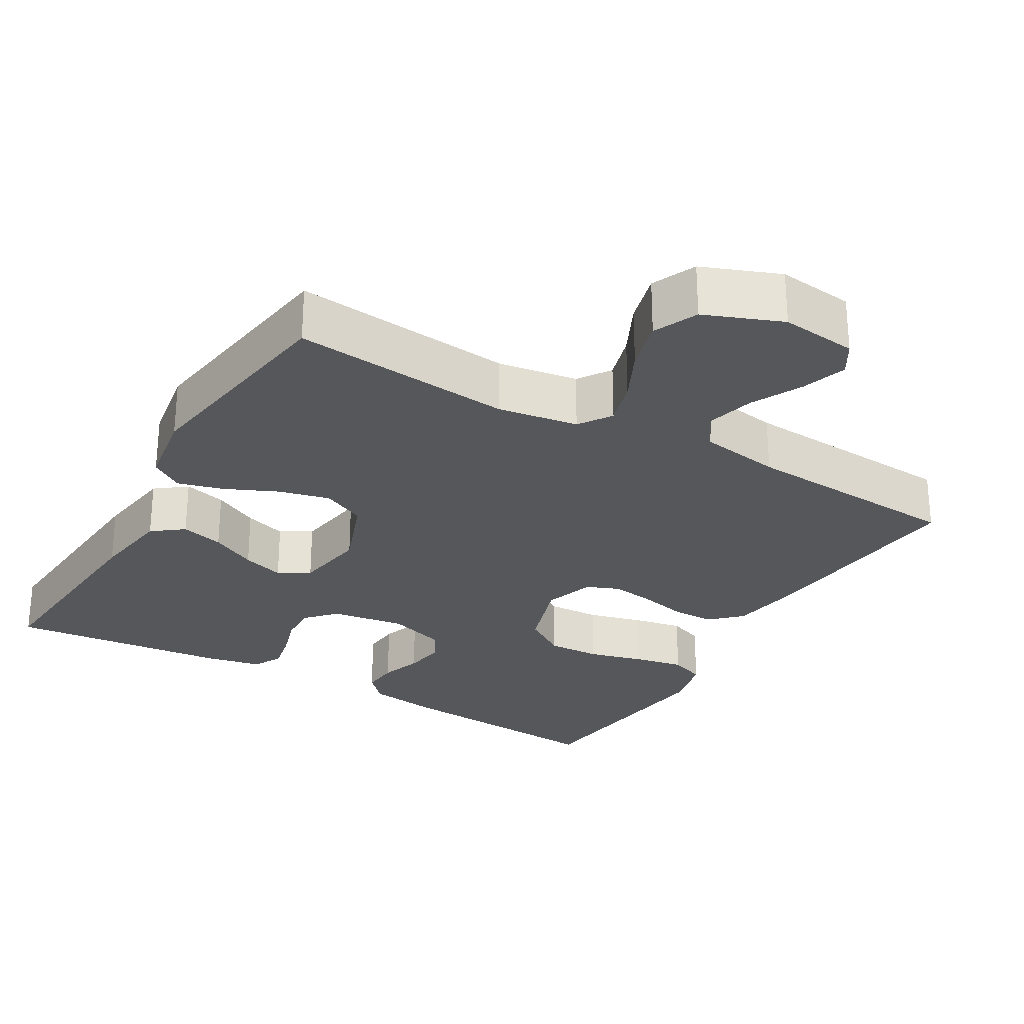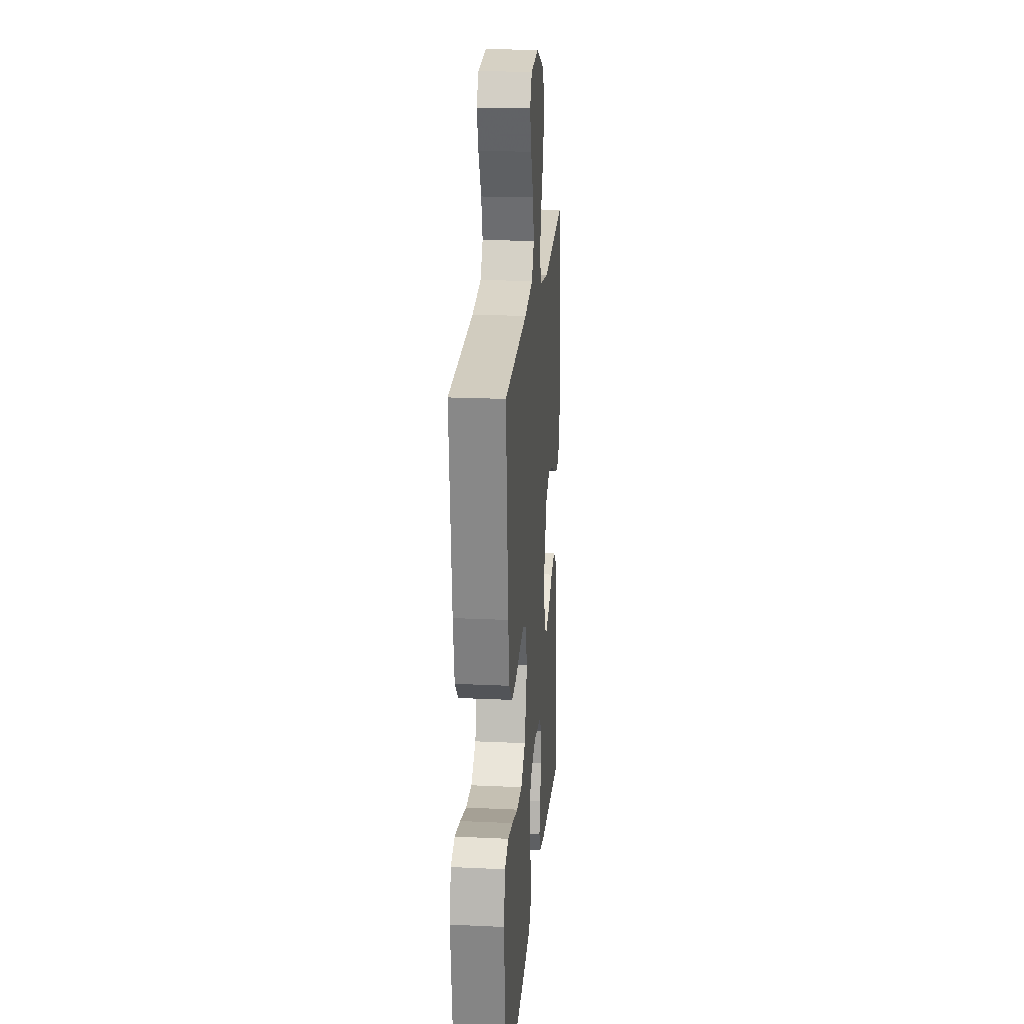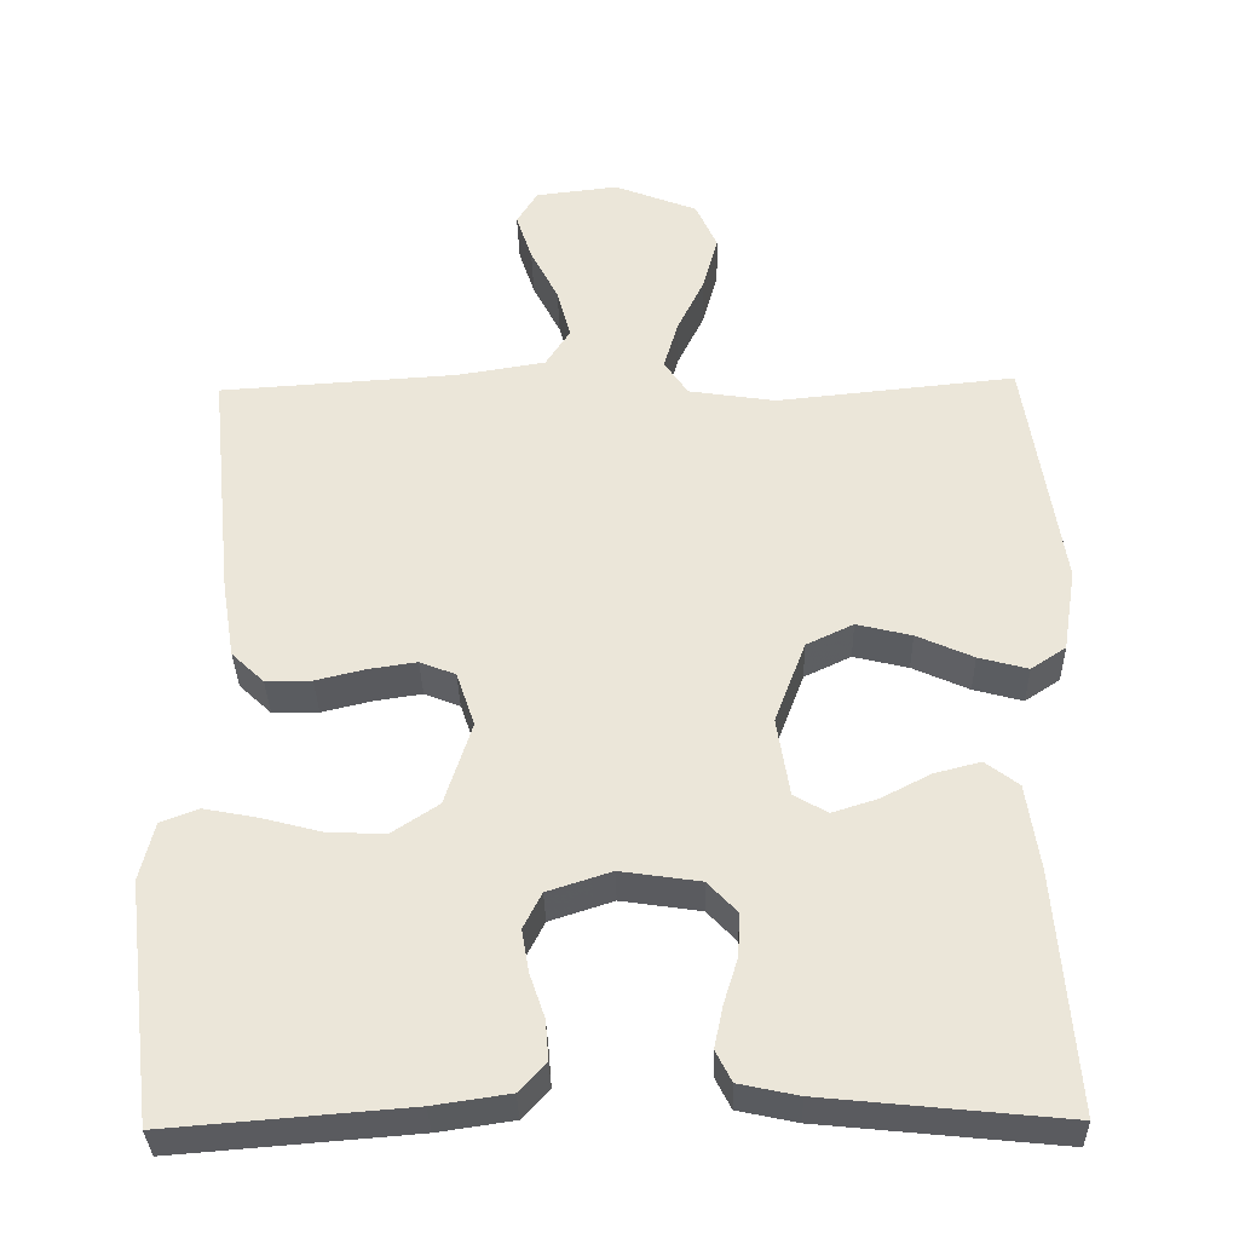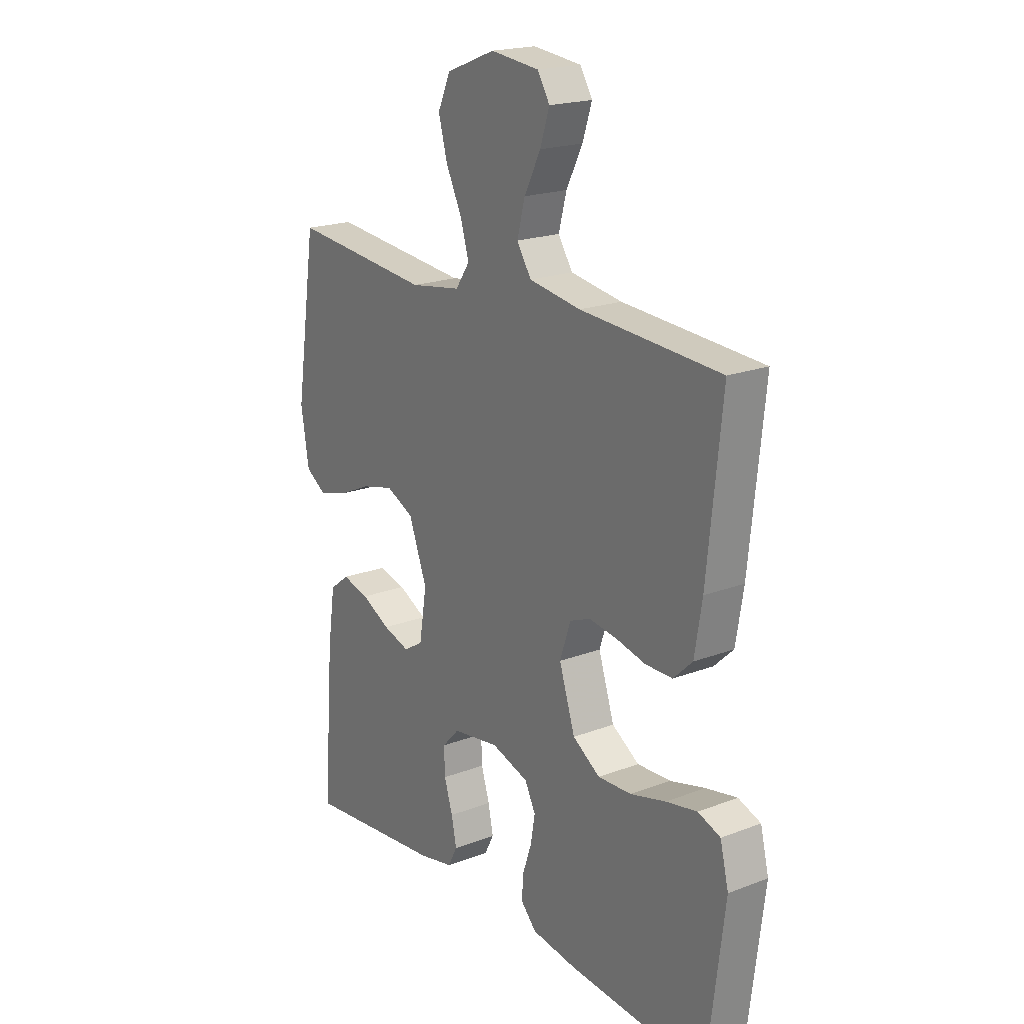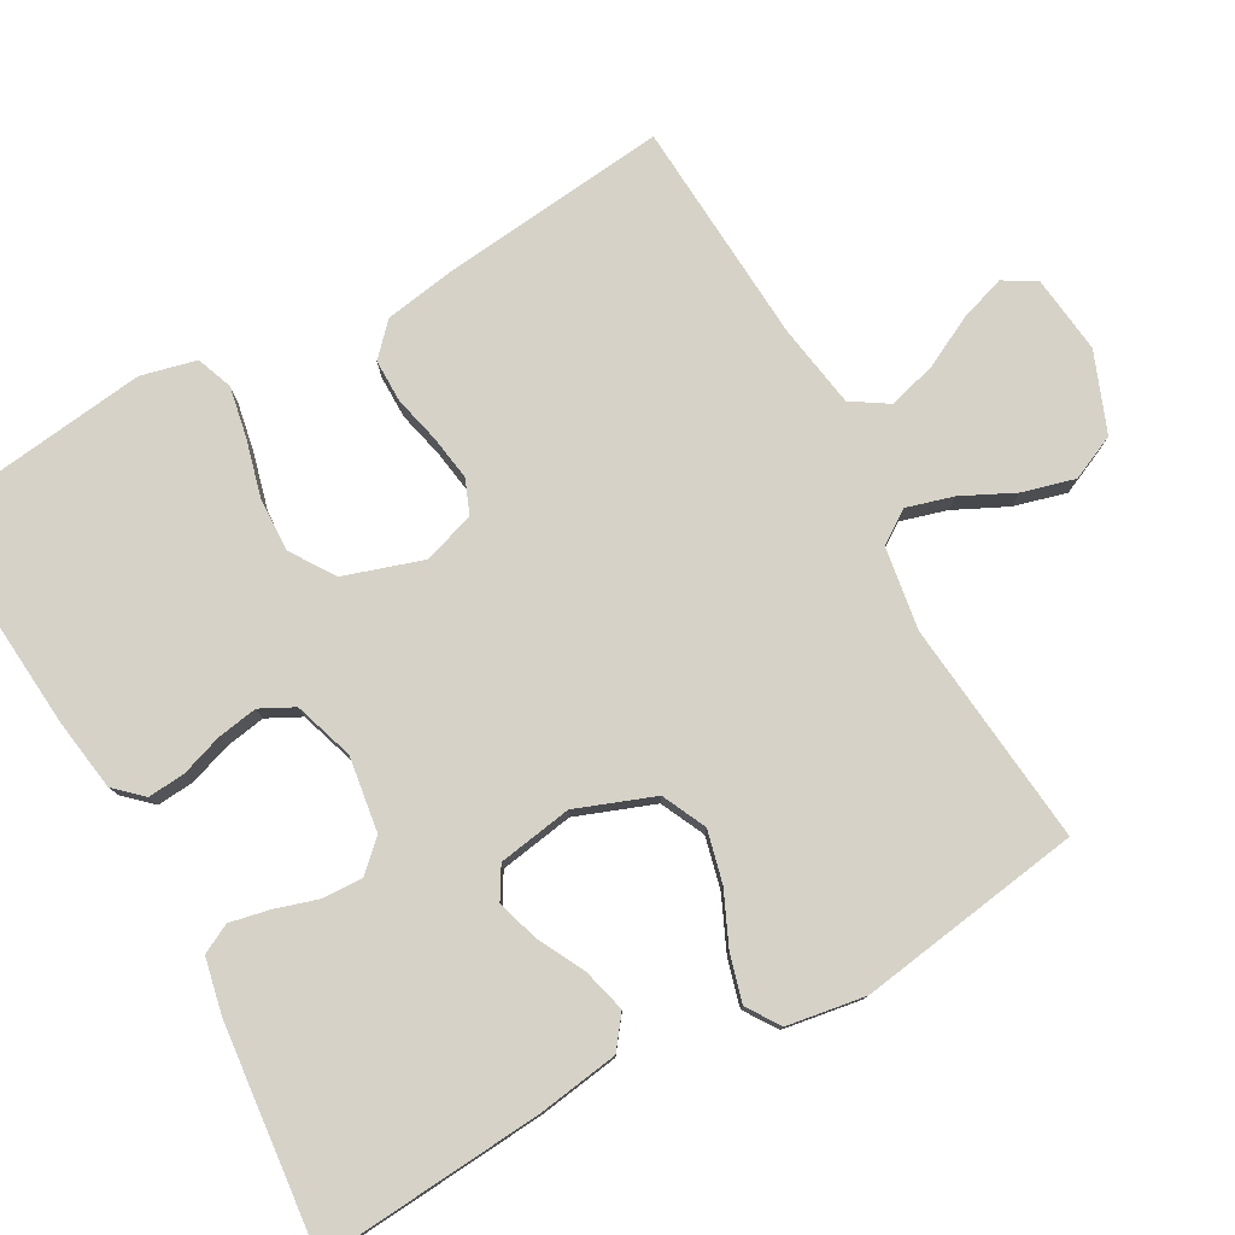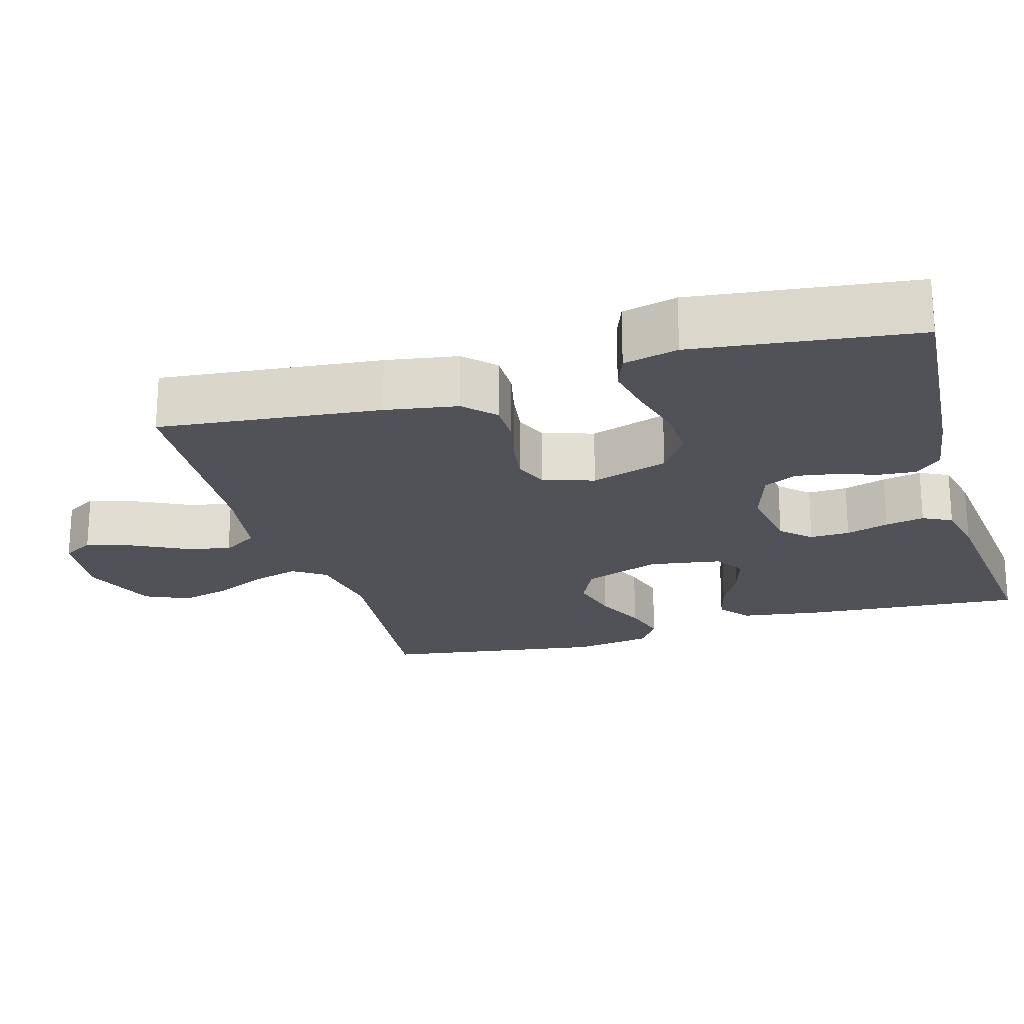
<metadata>
{"format":"obj","ext":"obj","renderer":"f3d","projection":"perspective","resolution":1024,"background":"white","views":[{"elev":-27.4,"azim":-30.2,"up":"+Y"},{"elev":20.5,"azim":94.8,"up":"+Z"},{"elev":-34.0,"azim":-178.6,"up":"+Z"},{"elev":19.8,"azim":54.7,"up":"+Z"},{"elev":78.4,"azim":-119.2,"up":"+Y"},{"elev":-21.4,"azim":106.3,"up":"+Y"}]}
</metadata>
<code>
v 0.5 0.07 -0.5
v 0.2 0.07 -0.476
v 0.105 0.07 -0.462
v 0.071 0.07 -0.426
v 0.075 0.07 -0.376
v 0.094 0.07 -0.32
v 0.103 0.07 -0.266
v 0.08 0.07 -0.221
v 0 0.07 -0.195
v -0.1 0.07 -0.21
v -0.137 0.07 -0.249
v -0.135 0.07 -0.303
v -0.117 0.07 -0.361
v -0.106 0.07 -0.414
v -0.126 0.07 -0.453
v -0.2 0.07 -0.469
v -0.5 0.07 -0.5
v -0.477 0.07 -0.2
v -0.461 0.07 -0.091
v -0.419 0.07 -0.059
v -0.361 0.07 -0.074
v -0.299 0.07 -0.106
v -0.242 0.07 -0.124
v -0.2 0.07 -0.099
v -0.184 0.07 0
v -0.223 0.07 0.104
v -0.282 0.07 0.132
v -0.351 0.07 0.115
v -0.422 0.07 0.083
v -0.484 0.07 0.066
v -0.528 0.07 0.095
v -0.545 0.07 0.2
v -0.5 0.07 0.5
v -0.2 0.07 0.47
v -0.091 0.07 0.487
v -0.061 0.07 0.531
v -0.079 0.07 0.593
v -0.113 0.07 0.663
v -0.132 0.07 0.733
v -0.105 0.07 0.793
v 0 0.07 0.834
v 0.104 0.07 0.822
v 0.13 0.07 0.779
v 0.11 0.07 0.718
v 0.075 0.07 0.649
v 0.058 0.07 0.585
v 0.089 0.07 0.537
v 0.2 0.07 0.519
v 0.5 0.07 0.5
v 0.469 0.07 0.2
v 0.453 0.07 0.102
v 0.412 0.07 0.063
v 0.354 0.07 0.063
v 0.291 0.07 0.078
v 0.231 0.07 0.087
v 0.186 0.07 0.069
v 0.163 0.07 0
v 0.197 0.07 -0.105
v 0.256 0.07 -0.144
v 0.328 0.07 -0.141
v 0.404 0.07 -0.121
v 0.471 0.07 -0.108
v 0.519 0.07 -0.126
v 0.537 0.07 -0.2
v 0.5 0 -0.5
v 0.2 0 -0.476
v 0.105 0 -0.462
v 0.071 0 -0.426
v 0.075 0 -0.376
v 0.094 0 -0.32
v 0.103 0 -0.266
v 0.08 0 -0.221
v 0 0 -0.195
v -0.1 0 -0.21
v -0.137 0 -0.249
v -0.135 0 -0.303
v -0.117 0 -0.361
v -0.106 0 -0.414
v -0.126 0 -0.453
v -0.2 0 -0.469
v -0.5 0 -0.5
v -0.477 0 -0.2
v -0.461 0 -0.091
v -0.419 0 -0.059
v -0.361 0 -0.074
v -0.299 0 -0.106
v -0.242 0 -0.124
v -0.2 0 -0.099
v -0.184 0 0
v -0.223 0 0.104
v -0.282 0 0.132
v -0.351 0 0.115
v -0.422 0 0.083
v -0.484 0 0.066
v -0.528 0 0.095
v -0.545 0 0.2
v -0.5 0 0.5
v -0.2 0 0.47
v -0.091 0 0.487
v -0.061 0 0.531
v -0.079 0 0.593
v -0.113 0 0.663
v -0.132 0 0.733
v -0.105 0 0.793
v 0 0 0.834
v 0.104 0 0.822
v 0.13 0 0.779
v 0.11 0 0.718
v 0.075 0 0.649
v 0.058 0 0.585
v 0.089 0 0.537
v 0.2 0 0.519
v 0.5 0 0.5
v 0.469 0 0.2
v 0.453 0 0.102
v 0.412 0 0.063
v 0.354 0 0.063
v 0.291 0 0.078
v 0.231 0 0.087
v 0.186 0 0.069
v 0.163 0 0
v 0.197 0 -0.105
v 0.256 0 -0.144
v 0.328 0 -0.141
v 0.404 0 -0.121
v 0.471 0 -0.108
v 0.519 0 -0.126
v 0.537 0 -0.2
f 60 61 62 63
f 60 63 64 1
f 51 52 53 54
f 51 54 55
f 48 49 50 51
f 47 48 51 55
f 46 47 55 56
f 42 43 44 45
f 42 45 46
f 41 42 46
f 40 41 46
f 37 38 39 40
f 36 37 40 46
f 35 36 46 56
f 31 32 33 34
f 28 29 30 31
f 27 28 31 34
f 26 27 34 35
f 19 20 21 22
f 19 22 23
f 18 19 23
f 17 18 23
f 16 17 23 24
f 12 13 14 15
f 12 15 16 24
f 3 4 5 6
f 3 6 7
f 2 3 7
f 59 60 1 2
f 58 59 2 7
f 57 58 7 8
f 56 57 8 9
f 25 26 35 56
f 25 56 9 10
f 11 12 24 25
f 10 11 25
f 127 126 125 124
f 65 128 127 124
f 118 117 116 115
f 119 118 115
f 115 114 113 112
f 119 115 112 111
f 120 119 111 110
f 109 108 107 106
f 110 109 106
f 110 106 105
f 110 105 104
f 104 103 102 101
f 110 104 101 100
f 120 110 100 99
f 98 97 96 95
f 95 94 93 92
f 98 95 92 91
f 99 98 91 90
f 86 85 84 83
f 87 86 83
f 87 83 82
f 87 82 81
f 88 87 81 80
f 79 78 77 76
f 88 80 79 76
f 70 69 68 67
f 71 70 67
f 71 67 66
f 66 65 124 123
f 71 66 123 122
f 72 71 122 121
f 73 72 121 120
f 120 99 90 89
f 74 73 120 89
f 89 88 76 75
f 89 75 74
f 1 65 66 2
f 2 66 67 3
f 3 67 68 4
f 4 68 69 5
f 5 69 70 6
f 6 70 71 7
f 7 71 72 8
f 8 72 73 9
f 9 73 74 10
f 10 74 75 11
f 11 75 76 12
f 12 76 77 13
f 13 77 78 14
f 14 78 79 15
f 15 79 80 16
f 16 80 81 17
f 17 81 82 18
f 18 82 83 19
f 19 83 84 20
f 20 84 85 21
f 21 85 86 22
f 22 86 87 23
f 23 87 88 24
f 24 88 89 25
f 25 89 90 26
f 26 90 91 27
f 27 91 92 28
f 28 92 93 29
f 29 93 94 30
f 30 94 95 31
f 31 95 96 32
f 32 96 97 33
f 33 97 98 34
f 34 98 99 35
f 35 99 100 36
f 36 100 101 37
f 37 101 102 38
f 38 102 103 39
f 39 103 104 40
f 40 104 105 41
f 41 105 106 42
f 42 106 107 43
f 43 107 108 44
f 44 108 109 45
f 45 109 110 46
f 46 110 111 47
f 47 111 112 48
f 48 112 113 49
f 49 113 114 50
f 50 114 115 51
f 51 115 116 52
f 52 116 117 53
f 53 117 118 54
f 54 118 119 55
f 55 119 120 56
f 56 120 121 57
f 57 121 122 58
f 58 122 123 59
f 59 123 124 60
f 60 124 125 61
f 61 125 126 62
f 62 126 127 63
f 63 127 128 64
f 64 128 65 1

</code>
